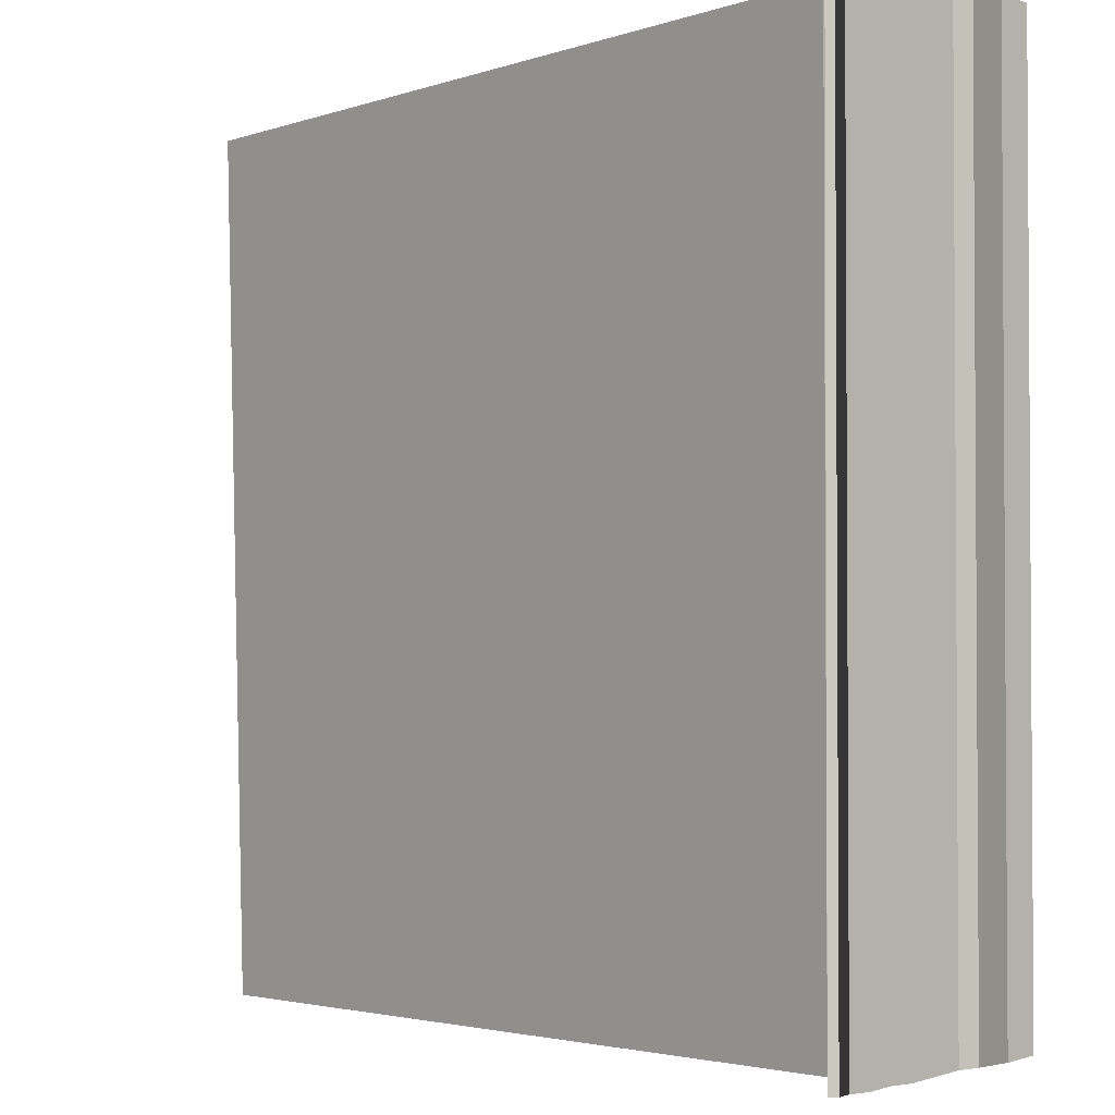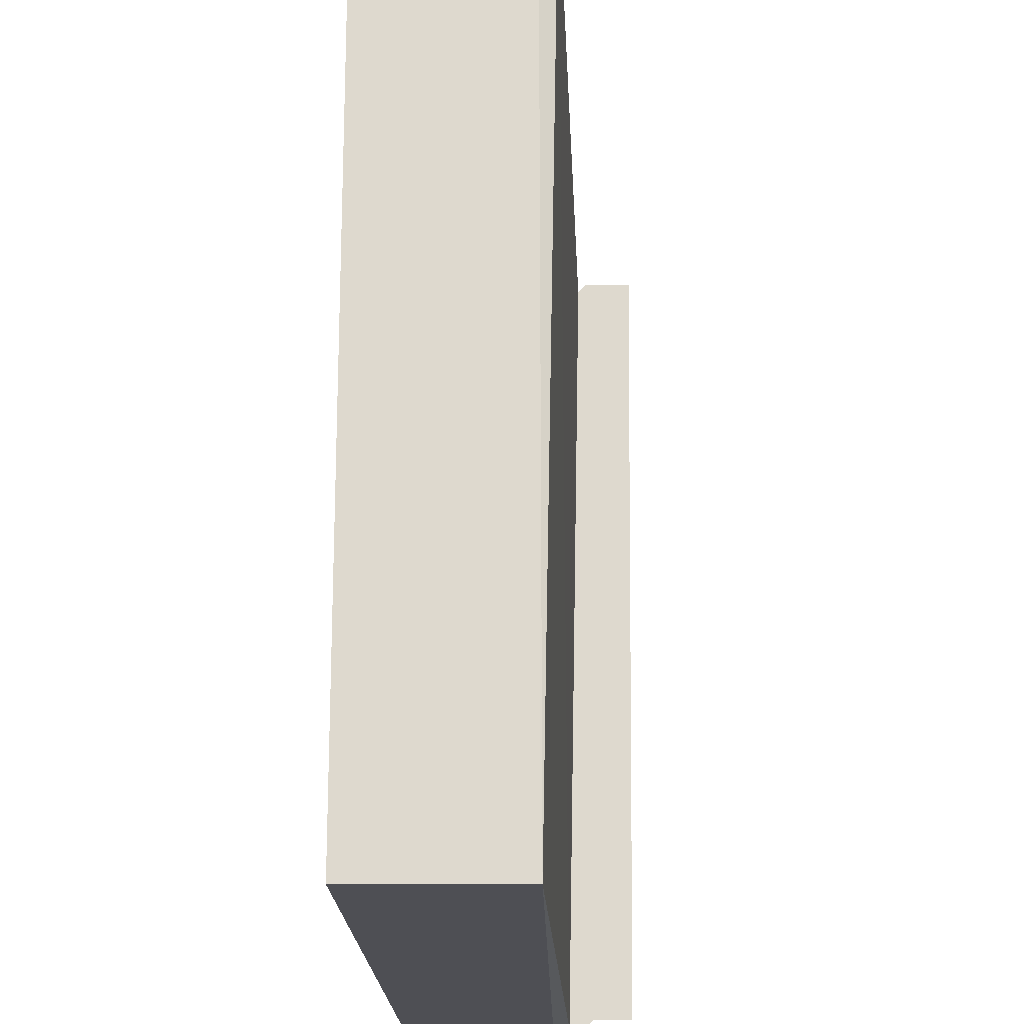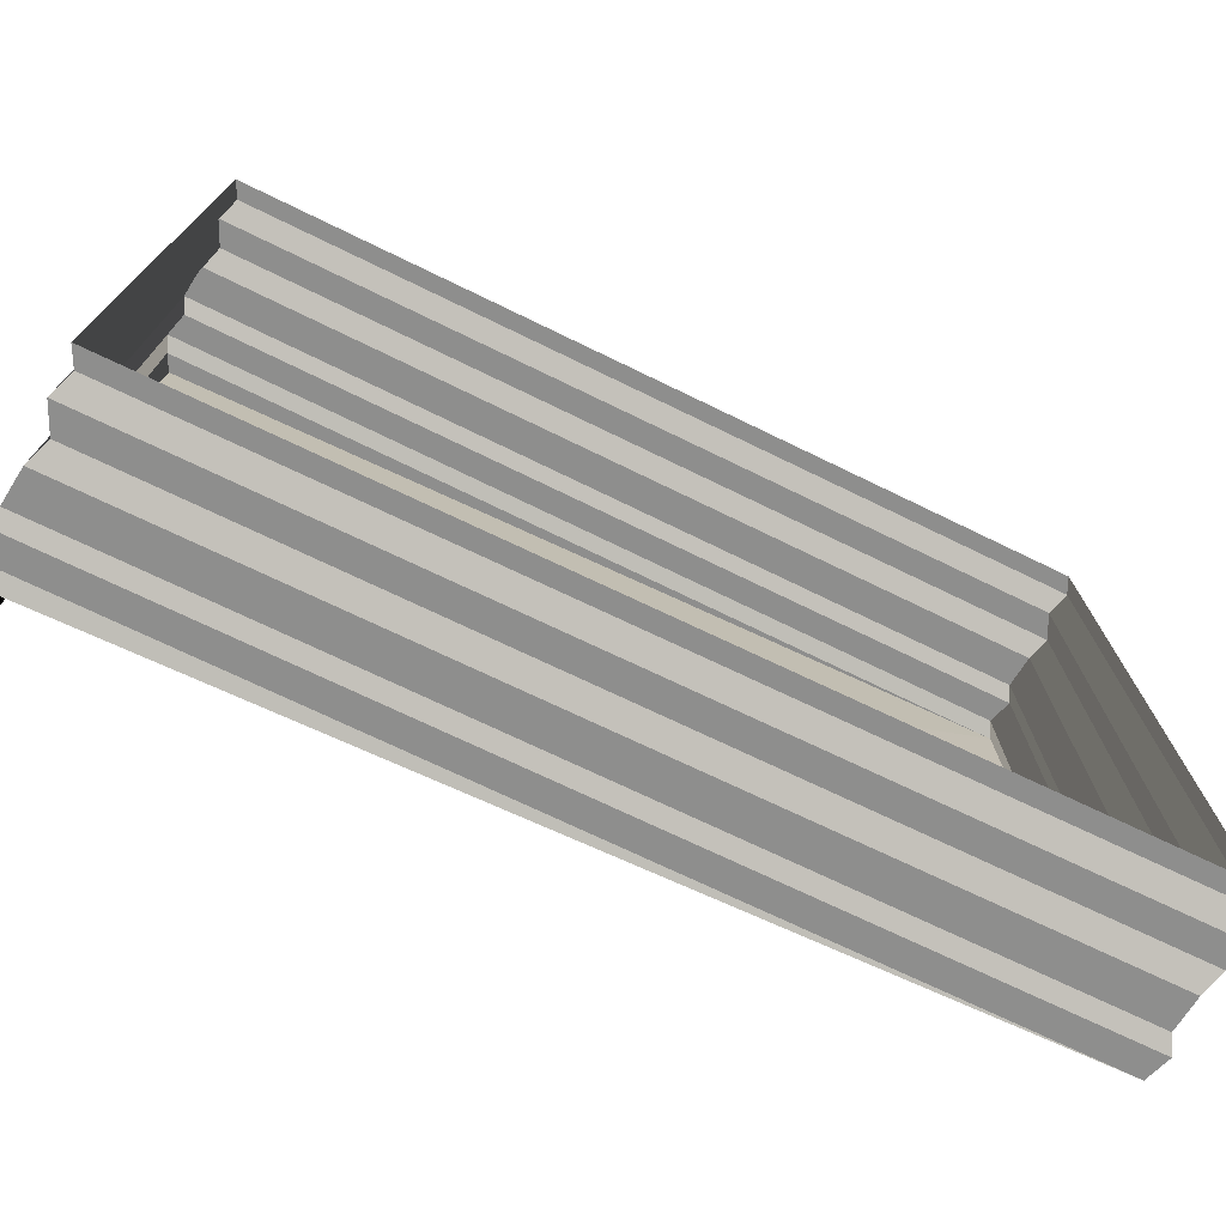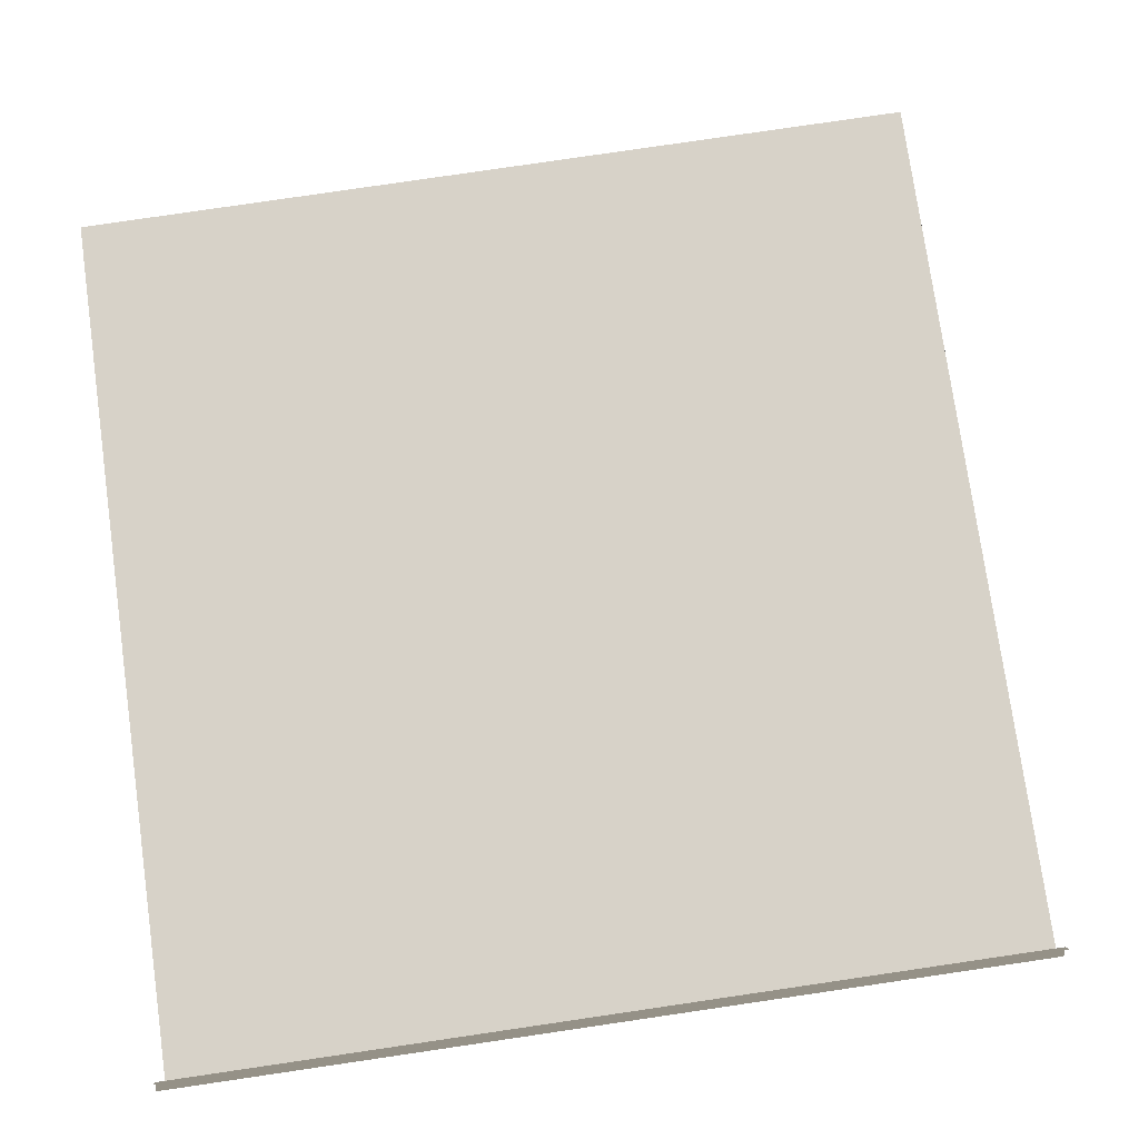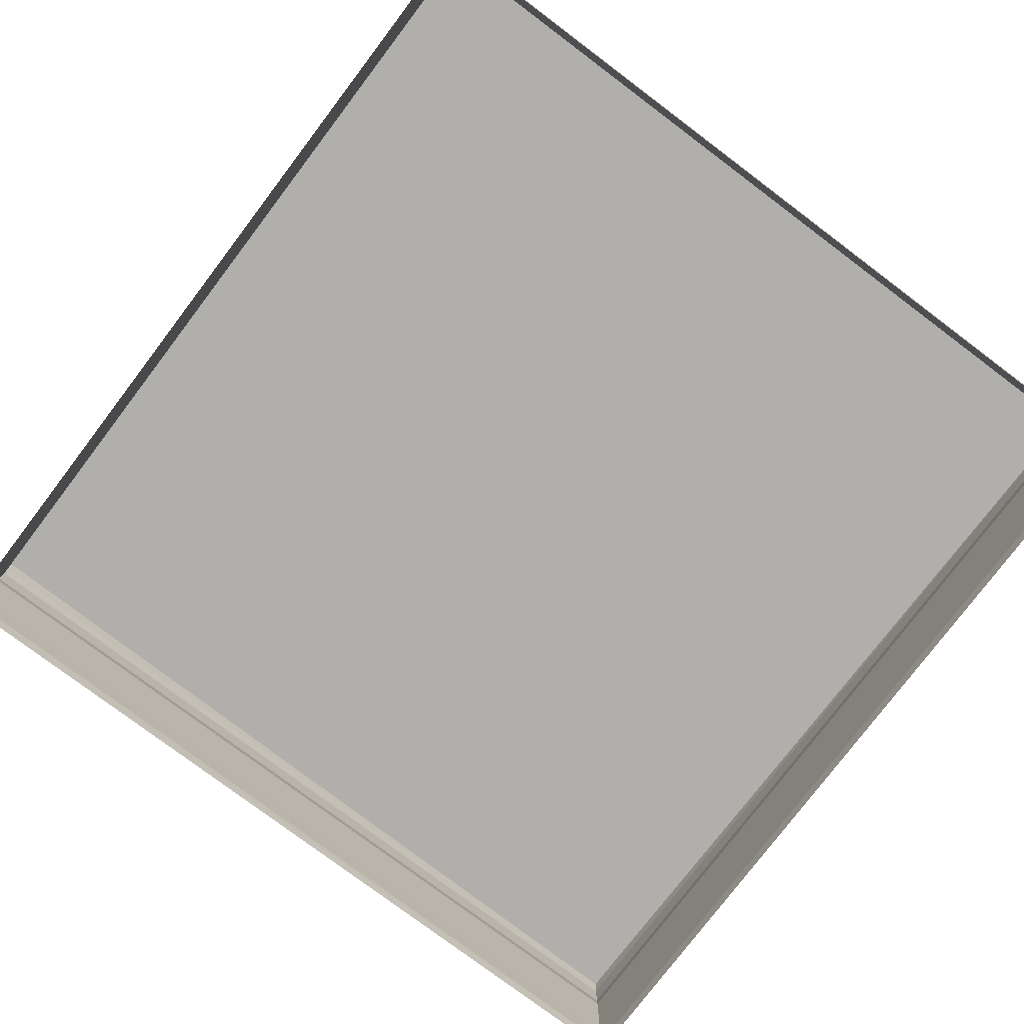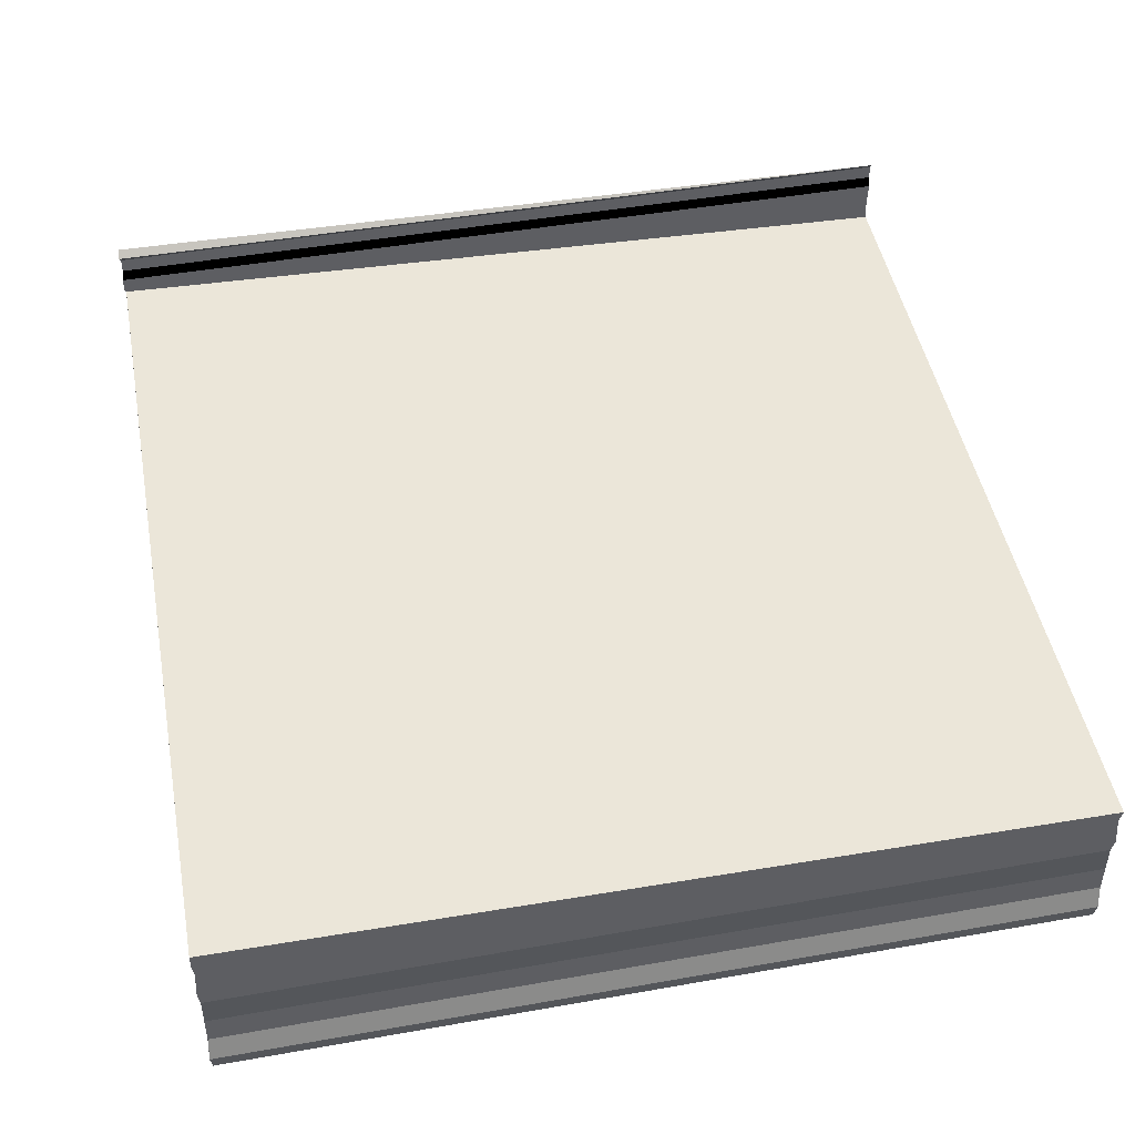
<metadata>
{"format":"obj","ext":"obj","renderer":"f3d","projection":"perspective","resolution":1024,"background":"white","views":[{"elev":-2.5,"azim":47.5,"up":"+Y"},{"elev":-19.1,"azim":-88.5,"up":"+Y"},{"elev":-75.1,"azim":154.5,"up":"+Y"},{"elev":77.9,"azim":81.7,"up":"+Z"},{"elev":-78.7,"azim":-126.9,"up":"+Z"},{"elev":46.6,"azim":-100.8,"up":"+Z"}]}
</metadata>
<code>
o 5049
v 2218 1884 15.07
v 2218 1884 15.07
v 2218 1884 15.07
v 2218 1884 15.07
v 2218 1884 15.07
v 2218 1884 15.07
v 2218 1884 15.07
v 2218 1884 15.07
v 2218 1884 15.07
v 2218 1884 15.07
v 2218 1884 15.07
v 2218 1884 15.07
v 2218 1884 15.07
v 2218 1884 15.07
v 2218 1884 15.07
v 2218 1884 15.07
v 2218 1884 15.07
v 2218 1884 15.07
v 2218 1884 15.07
v 2218 1884 15.07
v 2218 1884 15.07
v 2218 1884 15.07
v 2218 1884 15.07
v 2218 1884 15.07
v 2218 1884 15.07
v 2218 1884 15.07
v 2218 1884 15.07
v 2218 1884 15.07
v 2218 1884 15.07
v 2218 1884 15.07
v 2218 1884 15.07
v 2218 1884 15.07
v 2218 1884 15.07
v 2218 1884 15.07
v 2218 1884 15.07
v 2218 1884 15.07
v 2218 1884 15.07
v 2218 1884 15.07
v 2218 1884 15.07
v 2218 1884 15.07
v 2218 1884 15.07
v 2218 1884 15.07
v 2218 1884 15.07
v 2218 1884 15.07
v 2218 1884 15.07
v 2218 1884 15.07
v 2218 1884 15.07
v 2218 1884 15.07
v 2218 1884 15.07
v 2218 1884 15.07
v 2218 1884 15.07
v 2218 1884 15.07
v 2218 1884 15.07
v 2218 1884 15.07
v 2218 1884 15.07
v 2218 1884 15.07
v 2218 1884 15.07
v 2218 1884 15.07
v 2218 1884 15.07
v 2218 1884 15.07
v 2218 1884 15.07
v 2218 1884 15.07
v 2218 1884 15.07
v 2218 1884 15.07
v 2218 1884 15.07
v 2218 1884 15.07
v 2218 1884 15.07
v 2218 1884 15.07
v 2218 1884 15.07
v 2218 1884 15.07
v 2218 1884 15.07
v 2218 1884 15.07
v 2218 1884 15.07
v 2218 1884 15.07
v 2218 1884 15.07
v 2218 1884 15.07
v 2218 1884 15.07
v 2218 1884 15.07
v 2218 1884 15.07
v 2218 1884 15.07
v 2218 1884 15.07
v 2218 1884 15.07
v 2218 1884 15.07
v 2218 1884 15.07
v 2218 1884 15.07
v 2218 1884 15.07
v 2218 1884 15.07
v 2218 1884 15.07
v 2218 1884 15.07
v 2218 1884 15.07
v 2218 1884 15.07
v 2218 1884 15.07
v 2218 1884 15.07
v 2218 1884 15.07
v 2218 1884 15.07
v 2218 1884 15.07
v 2218 1884 15.07
v 2218 1884 15.07
v 2218 1884 15.07
v 2218 1884 15.07
v 2218 1884 15.07
v 2218 1884 15.07
v 2218 1884 15.07
v 2218 1884 15.07
v 2218 1884 15.07
v 2218 1884 15.07
v 2218 1884 15.07
v 2218 1884 15.07
v 2218 1884 15.07
v 2218 1884 15.07
v 2218 1884 15.07
v 2218 1884 15.07
v 2218 1884 15.07
v 2218 1884 15.07
v 2218 1884 15.07
v 2218 1884 15.07
v 2218 1884 15.07
v 2218 1884 15.07
v 2218 1884 15.07
v 2218 1884 15.07
v 2218 1884 15.07
v 2218 1884 15.07
v 2218 1884 15.07
v 2218 1884 15.07
v 2218 1884 15.07
v 2218 1884 15.07
v 2218 1884 15.07
v 2218 1884 15.07
v 2218 1884 15.07
v 2218 1884 15.07
v 2218 1884 15.07
v 2218 1884 15.07
v 2218 1884 15.07
v 2218 1884 15.07
v 2218 1884 15.07
v 2218 1884 15.07
v 2218 1884 15.07
v 2218 1884 15.07
v 2218 1884 15.07
v 2218 1884 15.07
v 2218 1884 15.07
v 2218 1884 15.07
v 2218 1884 15.07
v 2218 1884 15.07
v 2218 1884 15.07
v 2218 1884 15.07
v 2218 1884 15.07
v 2218 1884 15.07
v 2218 1884 15.07
v 2218 1884 15.07
v 2218 1884 15.07
v 2218 1884 15.07
v 2218 1884 15.07
v 2218 1884 15.07
v 2218 1884 15.07
v 2218 1884 15.07
v 2218 1884 15.07
v 2218 1884 15.07
v 2218 1884 15.07
v 2218 1884 15.07
v 2218 1884 15.07
v 2218 1884 15.07
v 2218 1884 15.07
v 2218 1884 15.07
v 2218 1884 15.07
v 2218 1884 15.07
v 2218 1884 15.07
v 2218 1884 15.07
v 2218 1884 15.07
f 1 2 3
f 3 4 5
f 4 6 7
f 5 8 9
f 8 7 10
f 9 11 12
f 11 10 13
f 12 14 15
f 14 13 16
f 15 17 18
f 17 16 19
f 18 20 21
f 20 19 22
f 21 23 24
f 23 22 25
f 24 26 27
f 26 25 28
f 27 29 30
f 31 28 30
f 32 33 29
f 34 35 33
f 36 37 30
f 38 39 37
f 40 41 35
f 42 43 41
f 44 40 45
f 46 42 44
f 45 47 48
f 49 50 47
f 51 52 43
f 53 51 46
f 54 55 50
f 56 57 53
f 57 58 52
f 59 60 57
f 61 62 58
f 63 64 62
f 65 63 66
f 67 68 65
f 69 54 70
f 70 71 72
f 73 74 69
f 74 75 55
f 76 77 73
f 77 78 75
f 79 80 76
f 81 82 71
f 83 81 31
f 84 85 82
f 86 84 83
f 87 88 85
f 89 87 86
f 90 91 88
f 92 90 89
f 93 94 91
f 95 93 92
f 96 97 94
f 98 96 95
f 99 100 97
f 101 99 98
f 102 103 101
f 104 105 106
f 106 107 108
f 107 109 110
f 108 111 79
f 111 110 112
f 111 112 78
f 113 114 115
f 113 116 117
f 117 118 119
f 120 121 122
f 122 123 124
f 125 126 127
f 127 128 129
f 130 131 132
f 132 133 134
f 135 136 137
f 137 138 139
f 140 141 142
f 142 143 144
f 145 146 147
f 147 148 149
f 150 151 152
f 152 153 154
f 155 156 157
f 157 158 159
f 160 161 162
f 162 163 164
f 165 166 167
f 168 169 167

</code>
